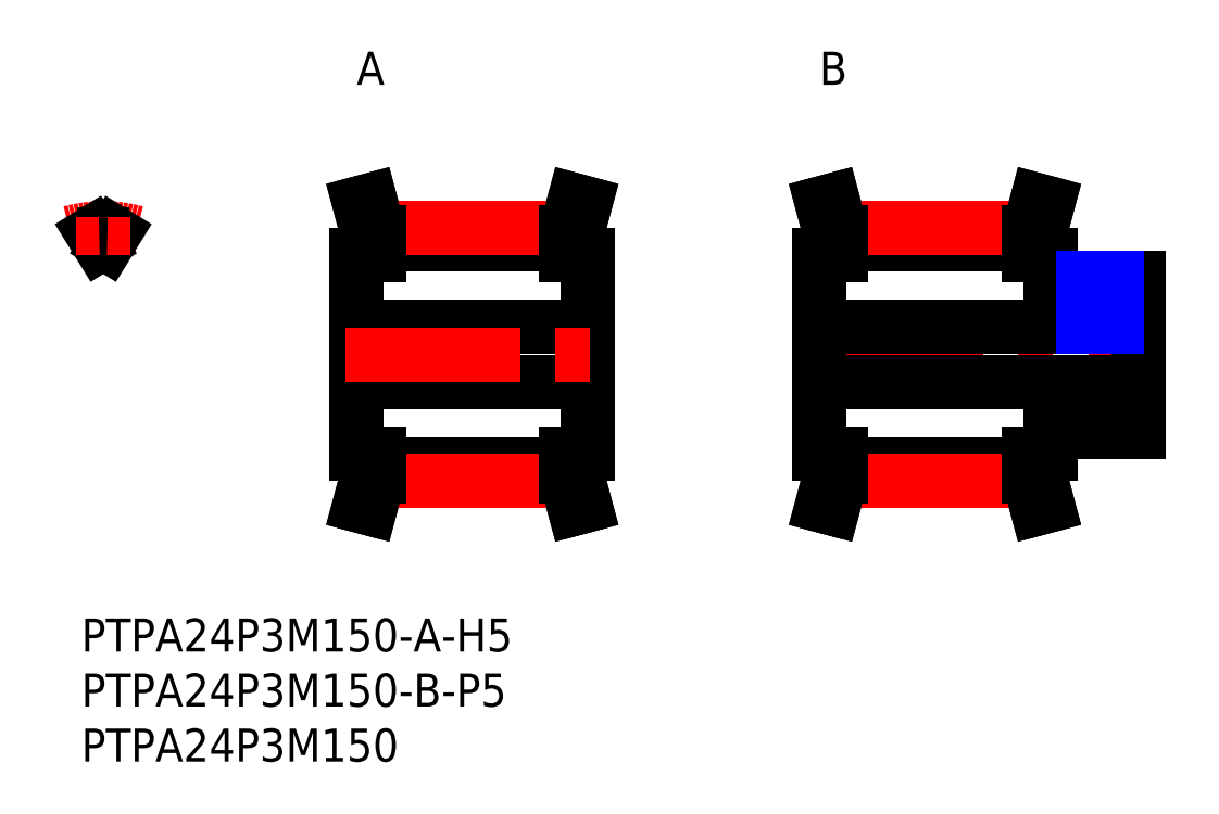
<metadata>
{"format":"dxf","ext":"dxf","renderer":"ezdxf+matplotlib","layout":"modelspace","background":"white","min_lineweight":24,"dpi":150}
</metadata>
<code>
0
SECTION
2
ENTITIES
0
INSERT
8
MSM_CONTINUOUS
2
*U99
10
0
20
0
30
0
0
INSERT
8
MSM_CONTINUOUS
2
*U100
10
0
20
0
30
0
0
INSERT
8
MSM_CONTINUOUS
2
*U101
10
0
20
0
30
0
0
INSERT
8
MSM_CONTINUOUS
2
*U102
10
0
20
0
30
0
0
LINE
8
MSM_CONTINUOUS
10
69
20
12.92
30
0
11
68.22
21
10
31
0
0
LINE
8
MSM_CONTINUOUS
10
86
20
12.92
30
0
11
86.78
21
10
31
0
0
LINE
8
MSM_CONTINUOUS
10
86
20
35.08
30
0
11
86.78
21
38
31
0
0
LINE
8
MSM_CONTINUOUS
10
69
20
35.08
30
0
11
68.22
21
38
31
0
0
LINE
8
MSM_CONTINUOUS
10
88
20
33
30
0
11
88
21
31
31
0
0
LINE
8
MSM_CONTINUOUS
10
86
20
33
30
0
11
88
21
33
31
0
0
LINE
8
MSM_CONTINUOUS
10
88
20
31
30
0
11
96
21
31
31
0
0
LINE
8
MSM_CONTINUOUS
10
67
20
33
30
0
11
69
21
33
31
0
0
LINE
8
MSM_CONTINUOUS
10
69
20
33.99
30
0
11
86
21
33.99
31
0
0
LINE
8
MSM_CONTINUOUS
10
69
20
35.08
30
0
11
86
21
35.08
31
0
0
LINE
8
MSM_CENTER
10
69
20
35.46
30
0
11
86
21
35.46
31
0
0
LINE
8
MSM_CONTINUOUS
10
88
20
17
30
0
11
88
21
15
31
0
0
LINE
8
MSM_CONTINUOUS
10
88
20
15
30
0
11
86
21
15
31
0
0
LINE
8
MSM_CONTINUOUS
10
96
20
17
30
0
11
88
21
17
31
0
0
LINE
8
MSM_CONTINUOUS
10
69
20
15
30
0
11
67
21
15
31
0
0
LINE
8
MSM_CONTINUOUS
10
86
20
14.01
30
0
11
69
21
14.01
31
0
0
LINE
8
MSM_CONTINUOUS
10
86
20
12.92
30
0
11
69
21
12.92
31
0
0
LINE
8
MSM_CENTER
10
66
20
24
30
0
11
97
21
24
31
0
0
LINE
8
MSM_CENTER
10
69
20
12.54
30
0
11
86
21
12.54
31
0
0
LINE
8
MSM_CONTINUOUS
10
67
20
15
30
0
11
67
21
33
31
0
0
LINE
8
MSM_CONTINUOUS
10
96
20
31
30
0
11
96
21
17
31
0
0
LINE
8
MSM_CONTINUOUS
10
69
20
15
30
0
11
69
21
12.92
31
0
0
LINE
8
MSM_CONTINUOUS
10
86
20
15
30
0
11
86
21
12.92
31
0
0
LINE
8
MSM_CONTINUOUS
10
86
20
35.08
30
0
11
86
21
33
31
0
0
LINE
8
MSM_CONTINUOUS
10
69
20
35.08
30
0
11
69
21
33
31
0
0
LINE
8
MSM_CONTINUOUS
10
87
20
34.95
30
0
11
87
21
33
31
0
0
LINE
8
MSM_CONTINUOUS
10
68
20
34.95
30
0
11
68
21
33
31
0
0
LINE
8
MSM_CONTINUOUS
10
87
20
15
30
0
11
87
21
13.05
31
0
0
LINE
8
MSM_CONTINUOUS
10
68
20
15
30
0
11
68
21
13.05
31
0
0
LINE
8
MSM_CENTER
10
92.5
20
32
30
0
11
92.5
21
25.44
31
0
0
LINE
8
MSM_CONTINUOUS
10
68
20
13.05
30
0
11
67.25
21
10.26
31
0
0
LINE
8
MSM_CONTINUOUS
10
87
20
13.05
30
0
11
87.75
21
10.26
31
0
0
LINE
8
MSM_CONTINUOUS
10
87
20
34.95
30
0
11
87.75
21
37.74
31
0
0
LINE
8
MSM_CONTINUOUS
10
68
20
34.95
30
0
11
67.25
21
37.74
31
0
0
LINE
8
MSM_CONTINUOUS
10
67
20
21.5
30
0
11
96
21
21.5
31
0
0
LINE
8
MSM_CONTINUOUS
10
67
20
26.5
30
0
11
96
21
26.5
31
0
0
LINE
8
MSM_CONTINUOUS
10
91.27
20
26.5
30
0
11
91.27
21
31
31
0
0
LINE
8
MSM_CONTINUOUS
10
93.73
20
26.5
30
0
11
93.73
21
31
31
0
0
LINE
8
MSM_NARROW
10
91
20
26.5
30
0
11
91
21
31
31
0
0
LINE
8
MSM_NARROW
10
94
20
26.5
30
0
11
94
21
31
31
0
0
LINE
8
MSM_CONTINUOUS
10
68.22
20
38
30
0
11
67.25
21
37.74
31
0
0
LINE
8
MSM_CONTINUOUS
10
86.78
20
38
30
0
11
87.75
21
37.74
31
0
0
LINE
8
MSM_CONTINUOUS
10
86.78
20
10
30
0
11
87.75
21
10.26
31
0
0
LINE
8
MSM_CONTINUOUS
10
68.22
20
10
30
0
11
67.25
21
10.26
31
0
0
INSERT
8
MSM_CONTINUOUS
2
*U103
10
0
20
0
30
0
0
LINE
8
MSM_CONTINUOUS
10
27
20
12.92
30
0
11
26.22
21
10
31
0
0
LINE
8
MSM_CONTINUOUS
10
44
20
12.92
30
0
11
44.78
21
10
31
0
0
LINE
8
MSM_CONTINUOUS
10
44
20
35.08
30
0
11
44.78
21
38
31
0
0
LINE
8
MSM_CONTINUOUS
10
27
20
35.08
30
0
11
26.22
21
38
31
0
0
LINE
8
MSM_CONTINUOUS
10
44
20
33
30
0
11
46
21
33
31
0
0
LINE
8
MSM_CONTINUOUS
10
25
20
33
30
0
11
27
21
33
31
0
0
LINE
8
MSM_CONTINUOUS
10
27
20
33.99
30
0
11
44
21
33.99
31
0
0
LINE
8
MSM_CONTINUOUS
10
27
20
35.08
30
0
11
44
21
35.08
31
0
0
LINE
8
MSM_CENTER
10
27
20
35.46
30
0
11
44
21
35.46
31
0
0
LINE
8
MSM_CONTINUOUS
10
46
20
33
30
0
11
46
21
15
31
0
0
LINE
8
MSM_CONTINUOUS
10
46
20
15
30
0
11
44
21
15
31
0
0
LINE
8
MSM_CONTINUOUS
10
27
20
15
30
0
11
25
21
15
31
0
0
LINE
8
MSM_CONTINUOUS
10
44
20
14.01
30
0
11
27
21
14.01
31
0
0
LINE
8
MSM_CONTINUOUS
10
44
20
12.92
30
0
11
27
21
12.92
31
0
0
LINE
8
MSM_CENTER
10
27
20
12.54
30
0
11
44
21
12.54
31
0
0
LINE
8
MSM_CONTINUOUS
10
25
20
15
30
0
11
25
21
33
31
0
0
LINE
8
MSM_CONTINUOUS
10
27
20
15
30
0
11
27
21
12.92
31
0
0
LINE
8
MSM_CONTINUOUS
10
44
20
15
30
0
11
44
21
12.92
31
0
0
LINE
8
MSM_CONTINUOUS
10
44
20
35.08
30
0
11
44
21
33
31
0
0
LINE
8
MSM_CONTINUOUS
10
27
20
35.08
30
0
11
27
21
33
31
0
0
LINE
8
MSM_CONTINUOUS
10
45
20
34.95
30
0
11
45
21
33
31
0
0
LINE
8
MSM_CONTINUOUS
10
26
20
34.95
30
0
11
26
21
33
31
0
0
LINE
8
MSM_CONTINUOUS
10
45
20
15
30
0
11
45
21
13.05
31
0
0
LINE
8
MSM_CONTINUOUS
10
26
20
15
30
0
11
26
21
13.05
31
0
0
LINE
8
MSM_CONTINUOUS
10
25
20
21.5
30
0
11
46
21
21.5
31
0
0
LINE
8
MSM_CONTINUOUS
10
25
20
26.5
30
0
11
46
21
26.5
31
0
0
LINE
8
MSM_CONTINUOUS
10
26.22
20
38
30
0
11
25.25
21
37.74
31
0
0
LINE
8
MSM_CONTINUOUS
10
44.78
20
38
30
0
11
45.75
21
37.74
31
0
0
LINE
8
MSM_CONTINUOUS
10
44.78
20
10
30
0
11
45.75
21
10.26
31
0
0
LINE
8
MSM_CONTINUOUS
10
26.22
20
10
30
0
11
25.25
21
10.26
31
0
0
LINE
8
MSM_CONTINUOUS
10
45
20
34.95
30
0
11
45.75
21
37.74
31
0
0
LINE
8
MSM_CONTINUOUS
10
45
20
13.05
30
0
11
45.75
21
10.26
31
0
0
LINE
8
MSM_CONTINUOUS
10
26
20
13.05
30
0
11
25.25
21
10.26
31
0
0
LINE
8
MSM_CONTINUOUS
10
26
20
34.95
30
0
11
25.25
21
37.74
31
0
0
LINE
8
MSM_CENTER
10
24
20
24
30
0
11
47
21
24
31
0
0
ARC
8
MSM_CENTER
10
2
20
24
30
0
40
11.46
50
74.82
51
105.2
0
ARC
8
MSM_CONTINUOUS
10
2
20
24
30
0
40
11.08
50
79.6
51
84.82
0
LINE
8
MSM_CONTINUOUS
10
1
20
35.03
30
0
11
1.651
21
33.98
31
0
0
LINE
8
MSM_CONTINUOUS
10
2.349
20
33.98
30
0
11
3
21
35.03
31
0
0
ARC
8
MSM_CONTINUOUS
10
2
20
24
30
0
40
11.08
50
95.18
51
100.4
0
LINE
8
MSM_CENTER
10
2
20
32.99
30
0
11
2
21
36.46
31
0
0
ARC
8
MSM_CONTINUOUS
10
2
20
24
30
0
40
9.99
50
88
51
92
0
ENDSEC
0
EOF

</code>
